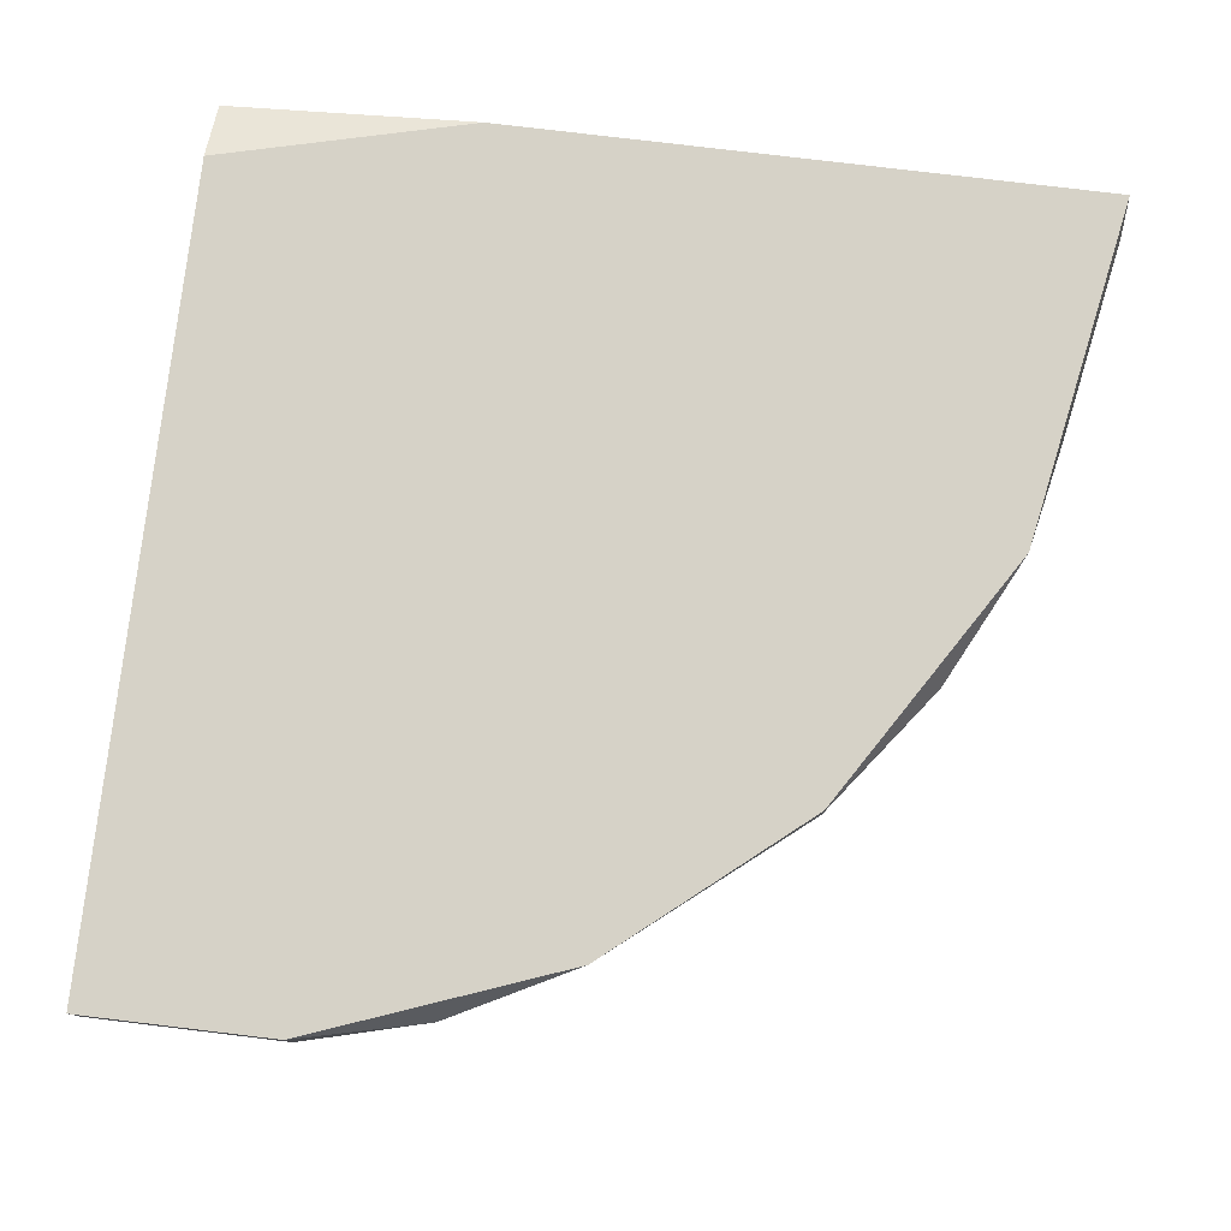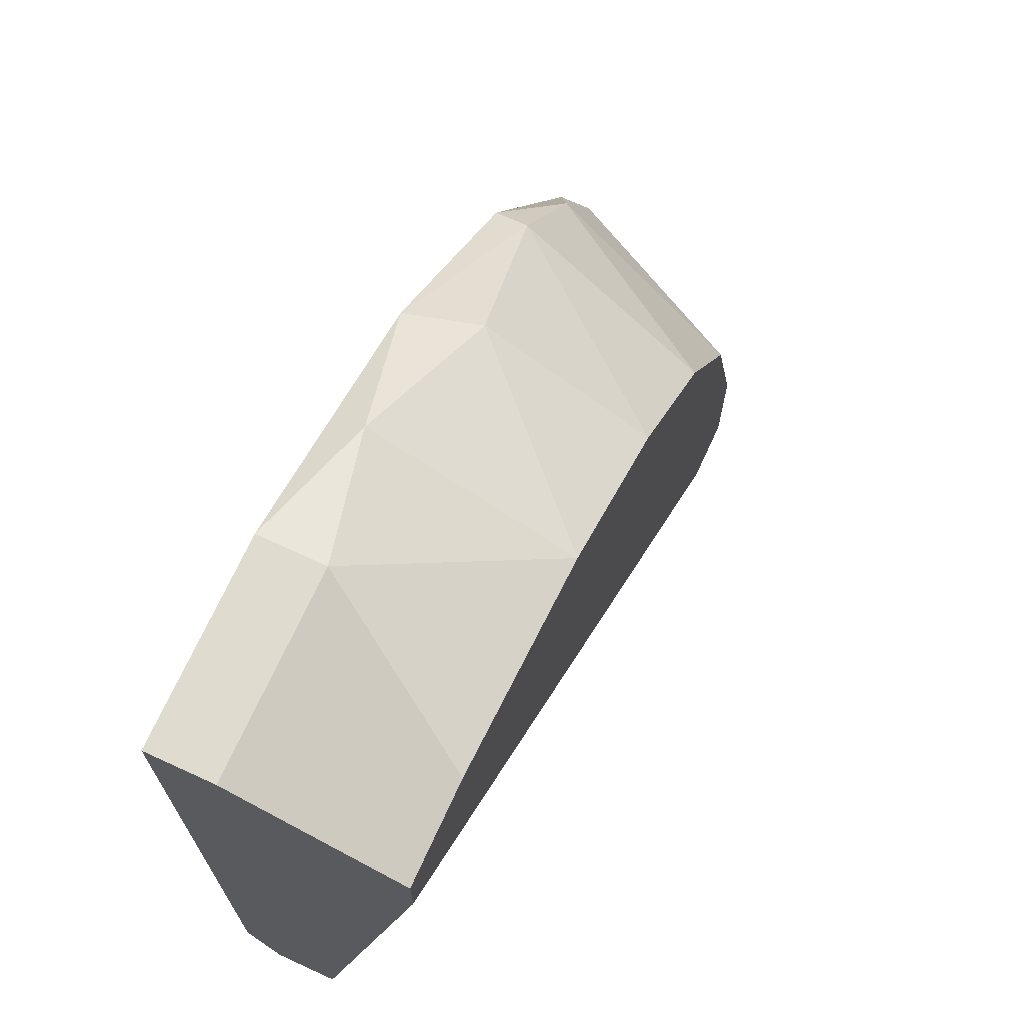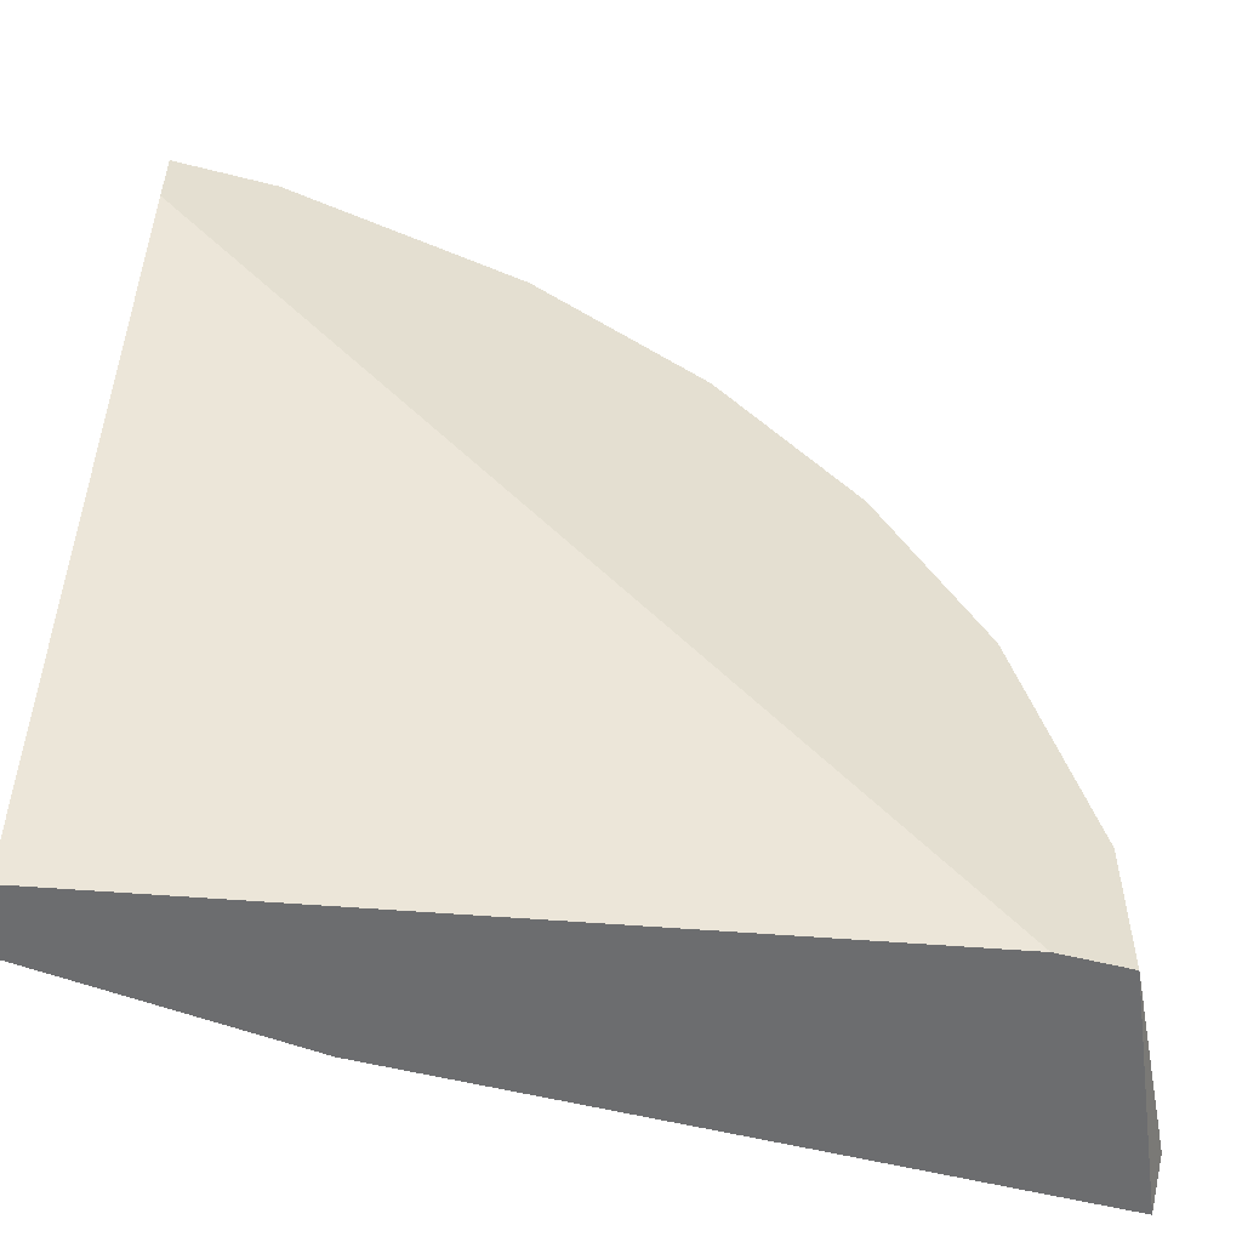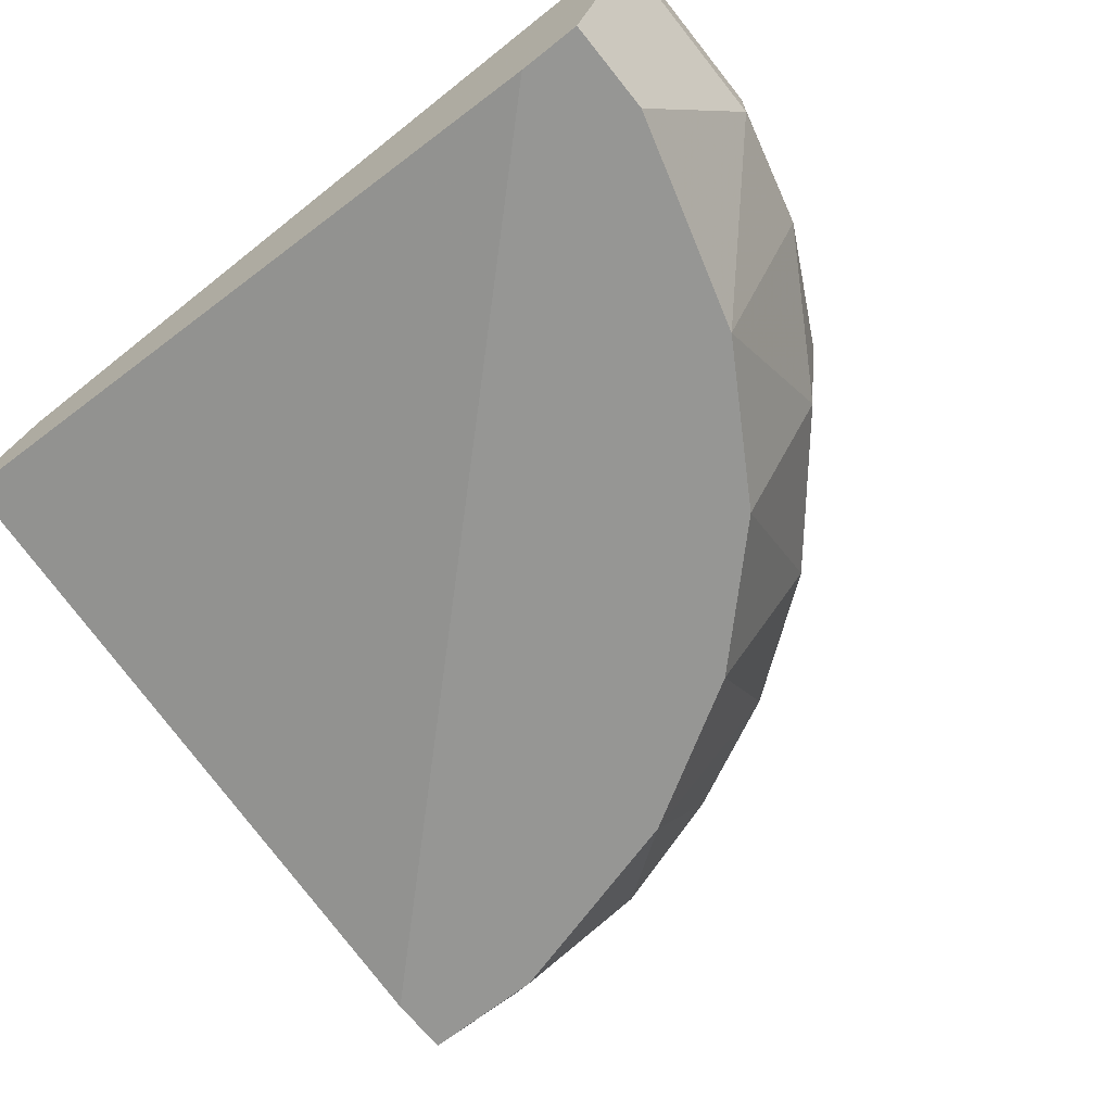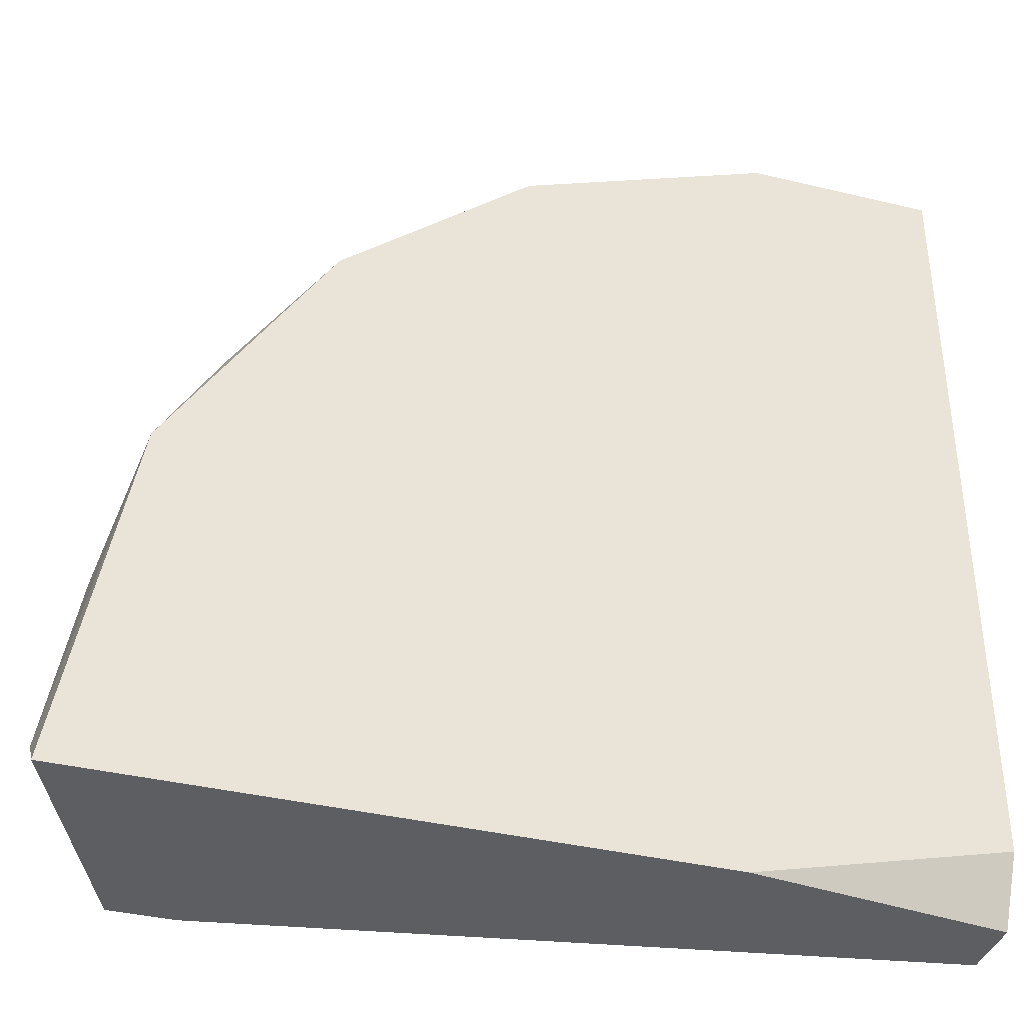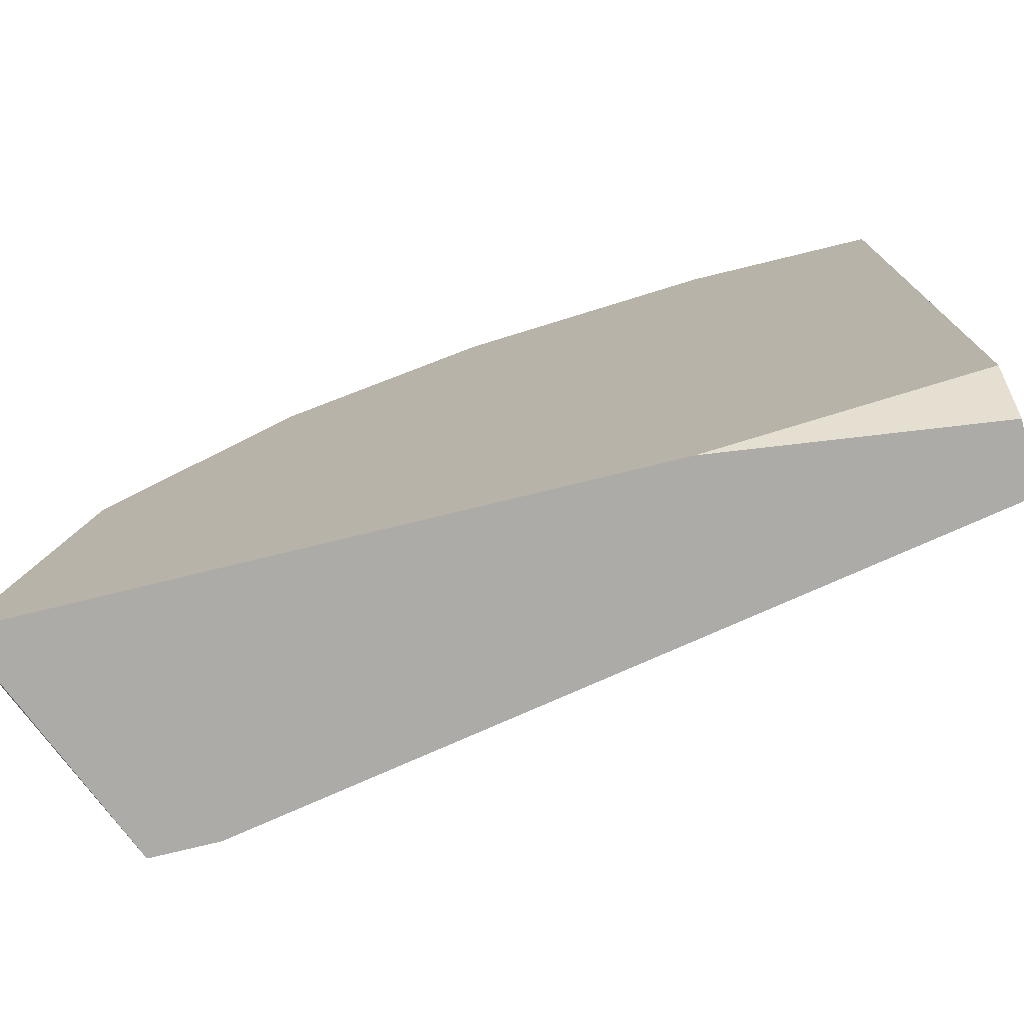
<metadata>
{"format":"obj","ext":"obj","renderer":"f3d","projection":"perspective","resolution":1024,"background":"white","views":[{"elev":78.6,"azim":-173.2,"up":"+Z"},{"elev":70.5,"azim":114.7,"up":"+Y"},{"elev":-53.9,"azim":164.8,"up":"+Y"},{"elev":-67.7,"azim":128.5,"up":"+Z"},{"elev":-38.1,"azim":-17.0,"up":"+Y"},{"elev":-76.4,"azim":13.7,"up":"+Y"}]}
</metadata>
<code>
v -0.03143 0.03599 0.007385
v 0.002018 0.05344 0.008839
v 0.002018 0.05344 0.005931
v 0.002018 0.01418 0.007385
v -0.03288 0.01418 -0.001338
v 0.002018 0.05053 -0.001338
v -0.03725 0.01418 0.008839
v -0.01979 0.04326 -0.001338
v 0.002018 0.01418 0.004476
v -0.01834 0.04907 0.008839
v 0.002018 0.01709 0.008839
v -0.02997 0.03018 -0.001338
v -0.006711 0.05344 0.005931
v -0.03579 0.02436 0.005931
v -0.02997 0.01418 -0.001338
v 0.002018 0.04762 -0.001338
v -0.01253 0.04762 -0.001338
v -0.03434 0.03018 0.008839
v -0.01979 0.04762 0.005931
v -0.02561 0.03744 -0.001338
v -0.02706 0.0418 0.007385
v -0.03288 0.02 -0.001338
v -0.009616 0.01418 0.008839
v -0.01253 0.05198 0.007385
v -0.03725 0.01564 0.007385
v -0.006711 0.05344 0.008839
v -0.002348 0.05053 -0.001338
v -0.02706 0.0418 0.008839
v -0.03434 0.03018 0.007385
f 14 18 29
f 3 2 4
f 3 4 6
f 5 4 7
f 6 5 8
f 4 5 9
f 6 4 9
f 7 2 10
f 4 2 11
f 2 7 11
f 8 5 12
f 2 3 13
f 3 6 13
f 5 6 15
f 9 5 15
f 9 15 16
f 6 9 16
f 15 6 16
f 6 8 17
f 7 10 18
f 17 8 19
f 12 1 20
f 8 12 20
f 19 8 21
f 10 19 21
f 20 1 21
f 8 20 21
f 12 5 22
f 14 12 22
f 7 4 23
f 4 11 23
f 11 7 23
f 13 17 24
f 19 10 24
f 17 19 24
f 5 7 25
f 7 18 25
f 18 14 25
f 22 5 25
f 14 22 25
f 10 2 26
f 2 13 26
f 24 10 26
f 13 24 26
f 13 6 27
f 6 17 27
f 17 13 27
f 18 10 28
f 1 18 28
f 10 21 28
f 21 1 28
f 1 12 29
f 12 14 29
f 18 1 29

</code>
